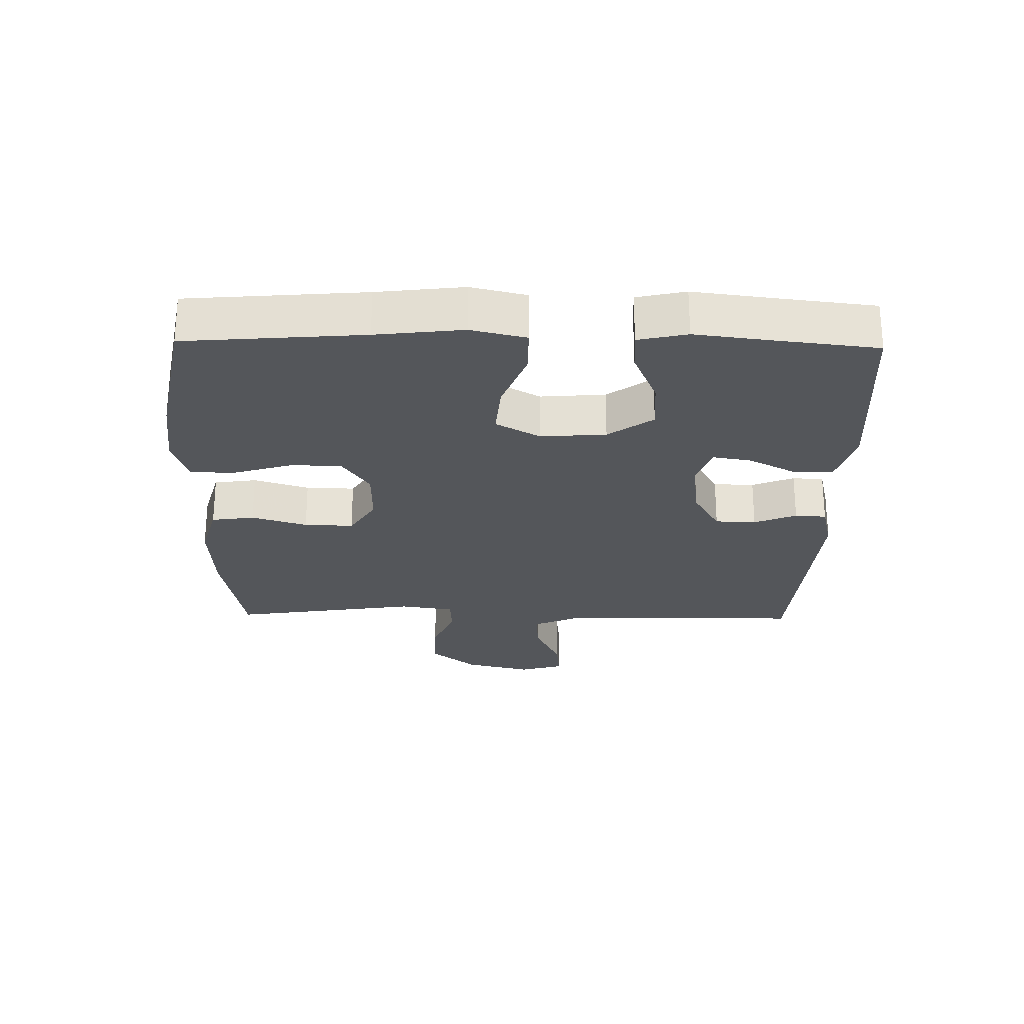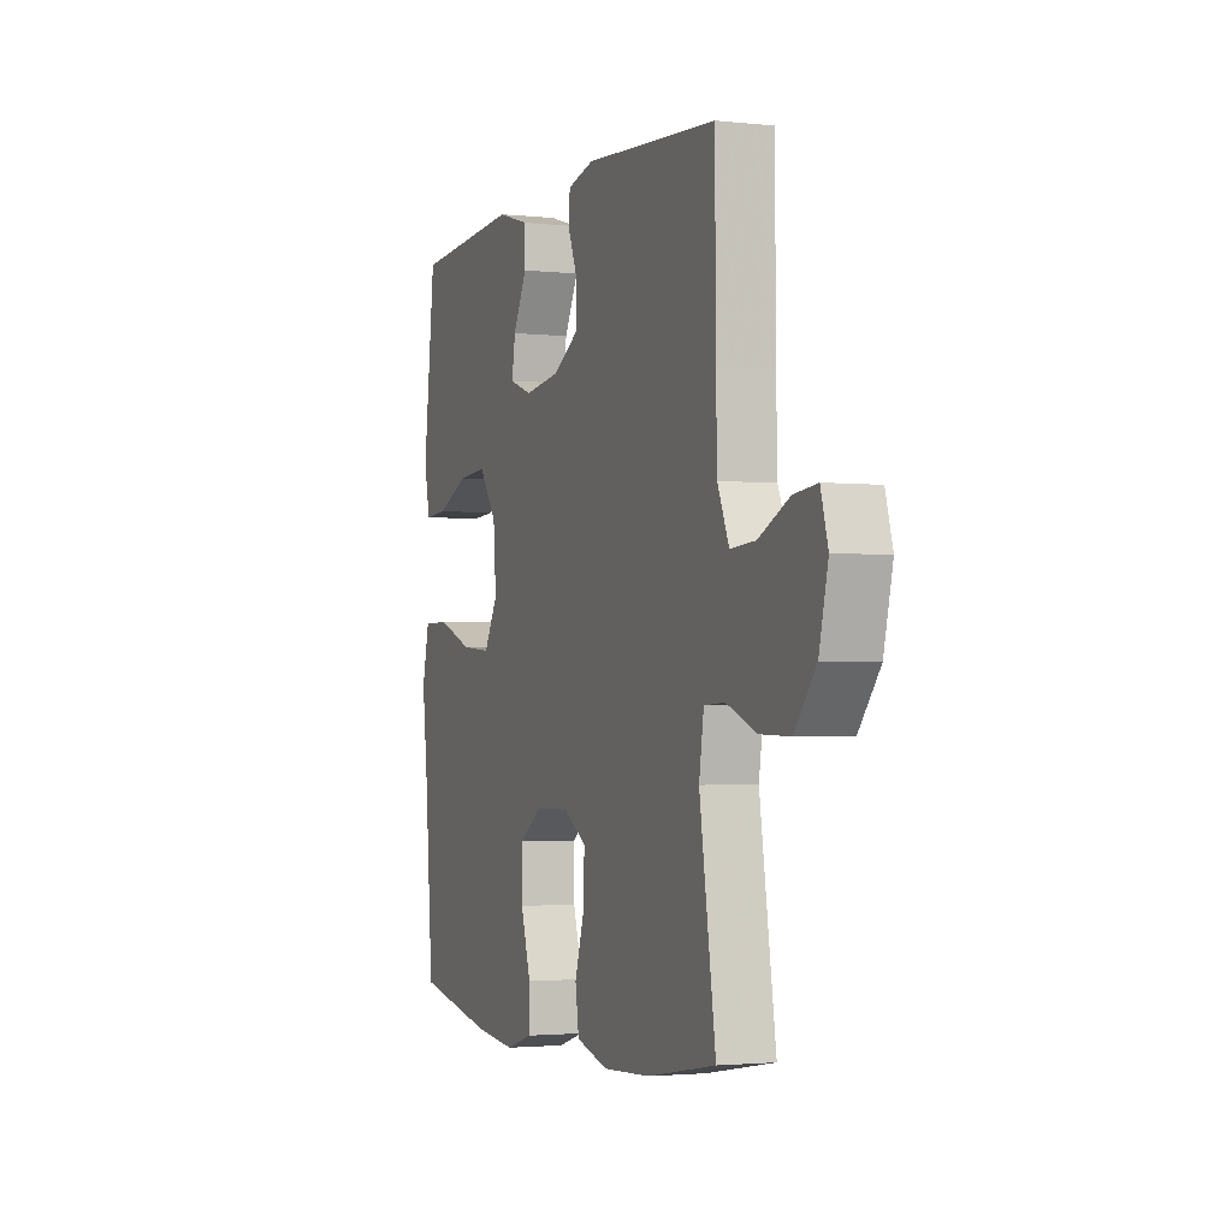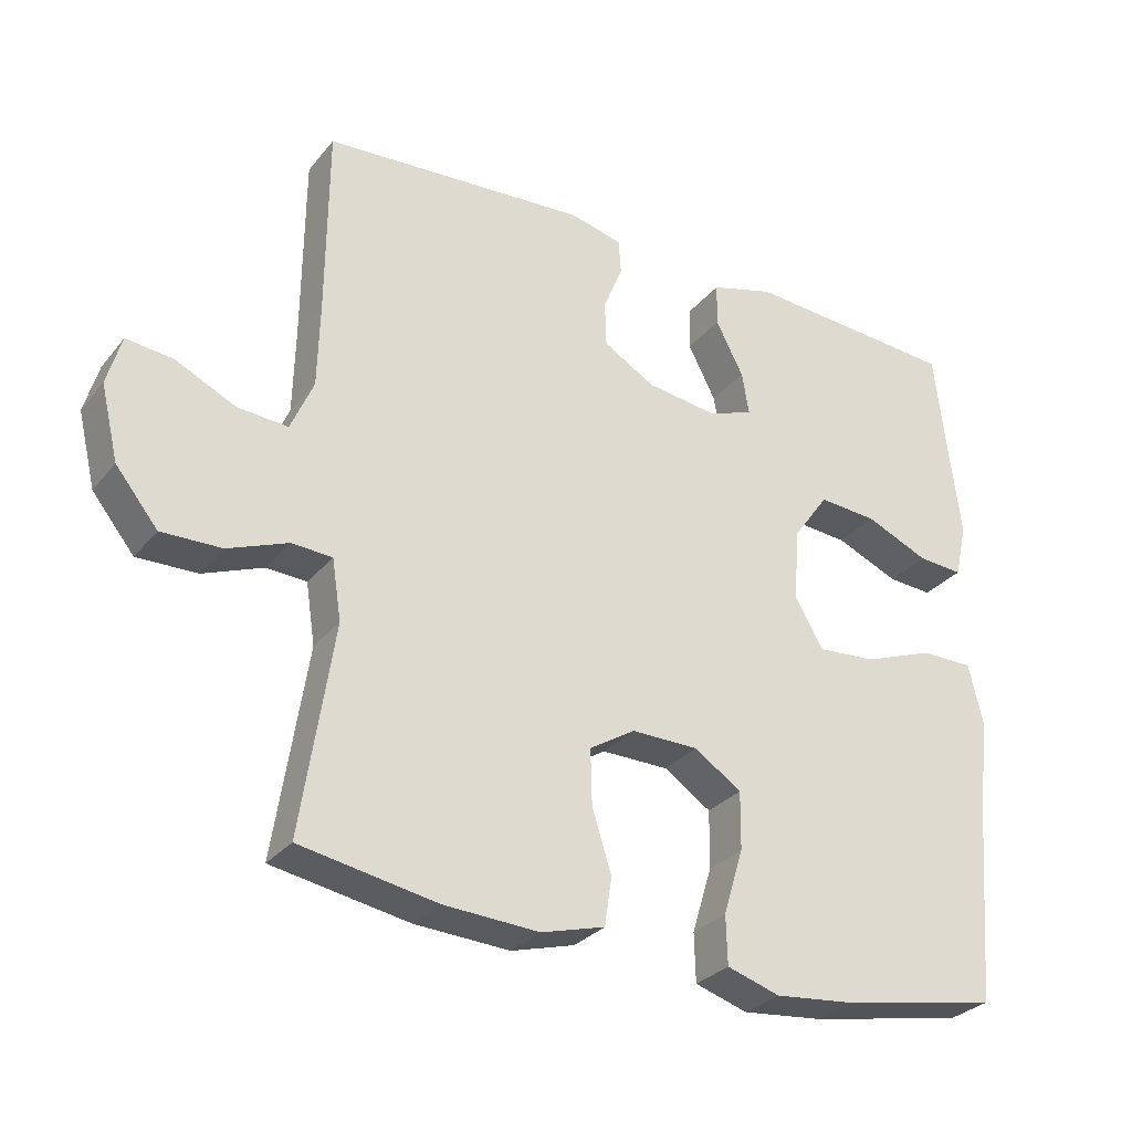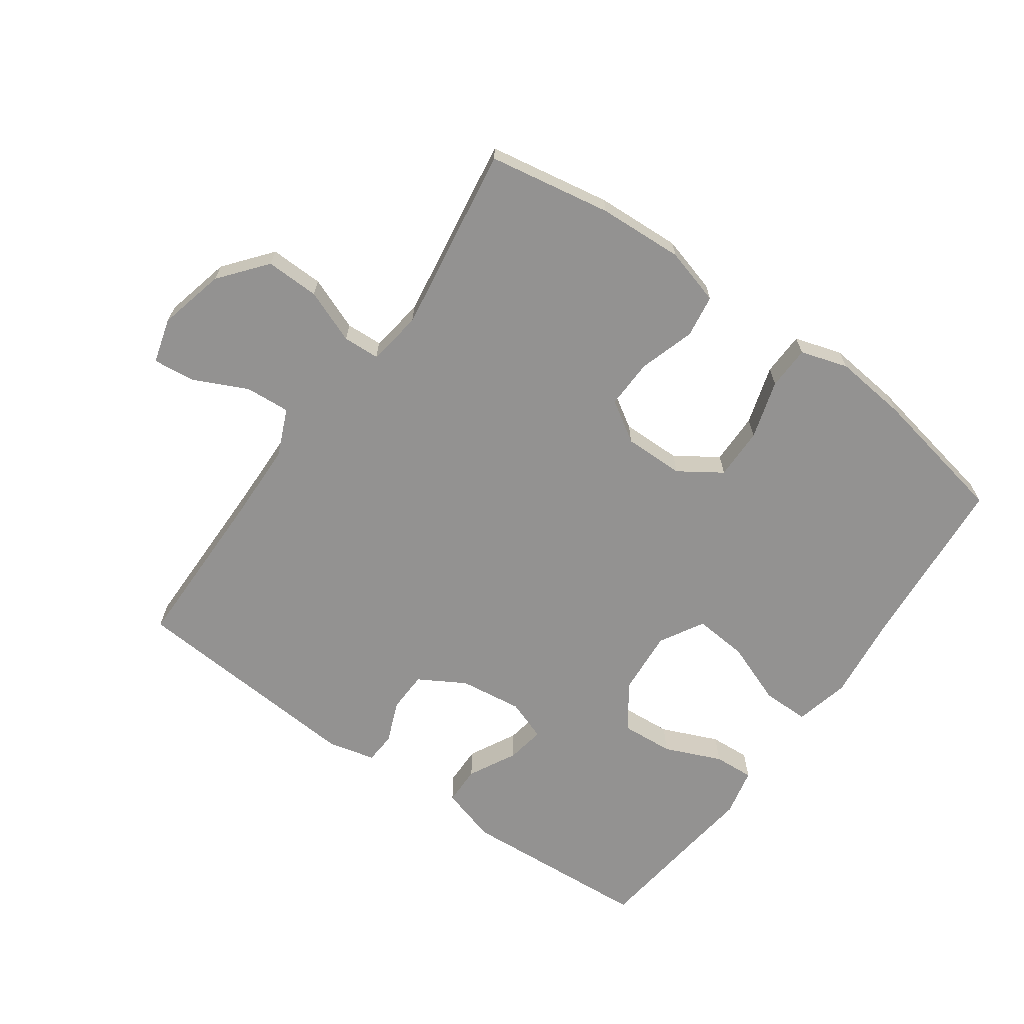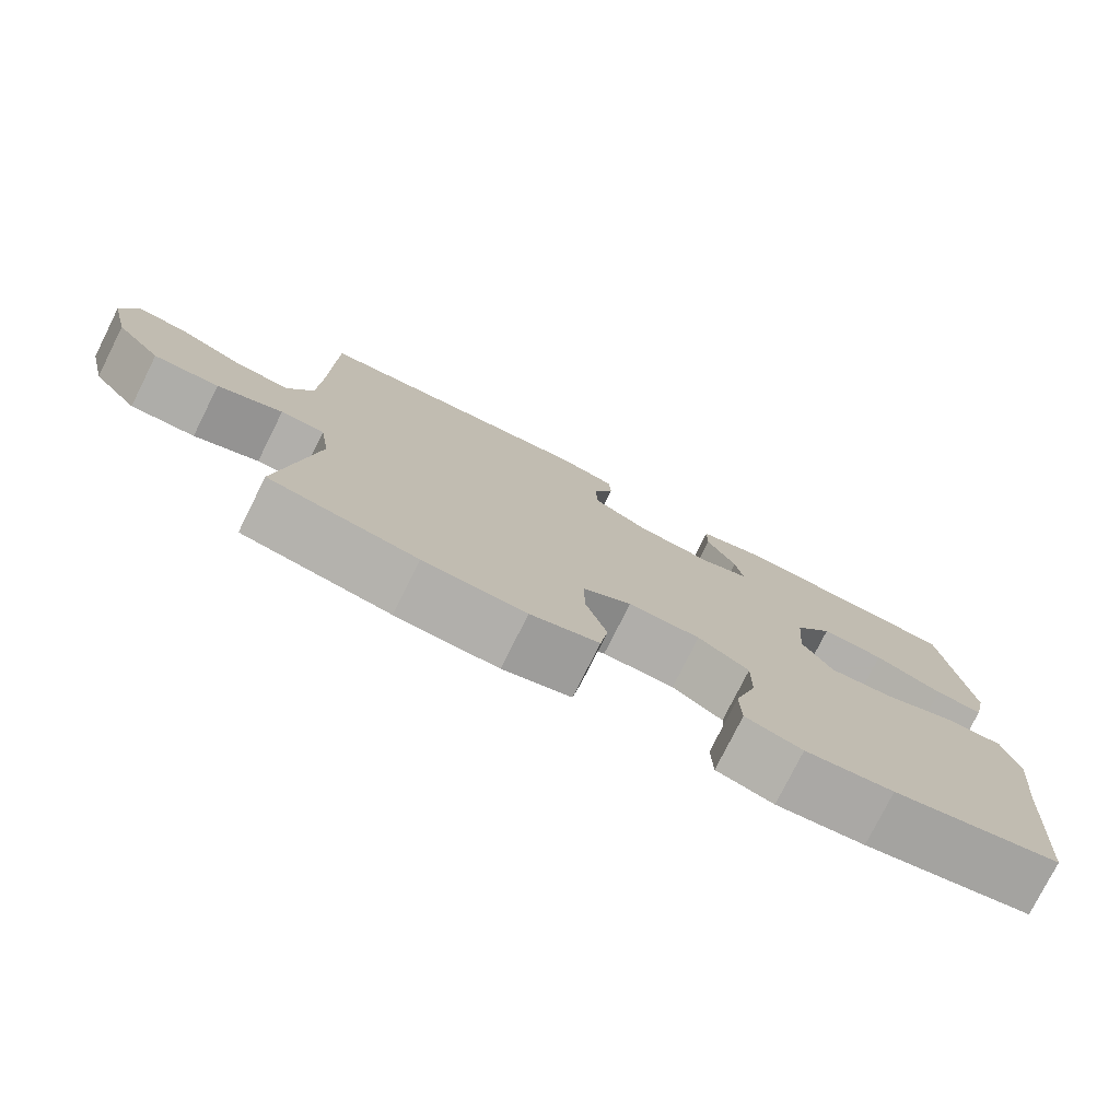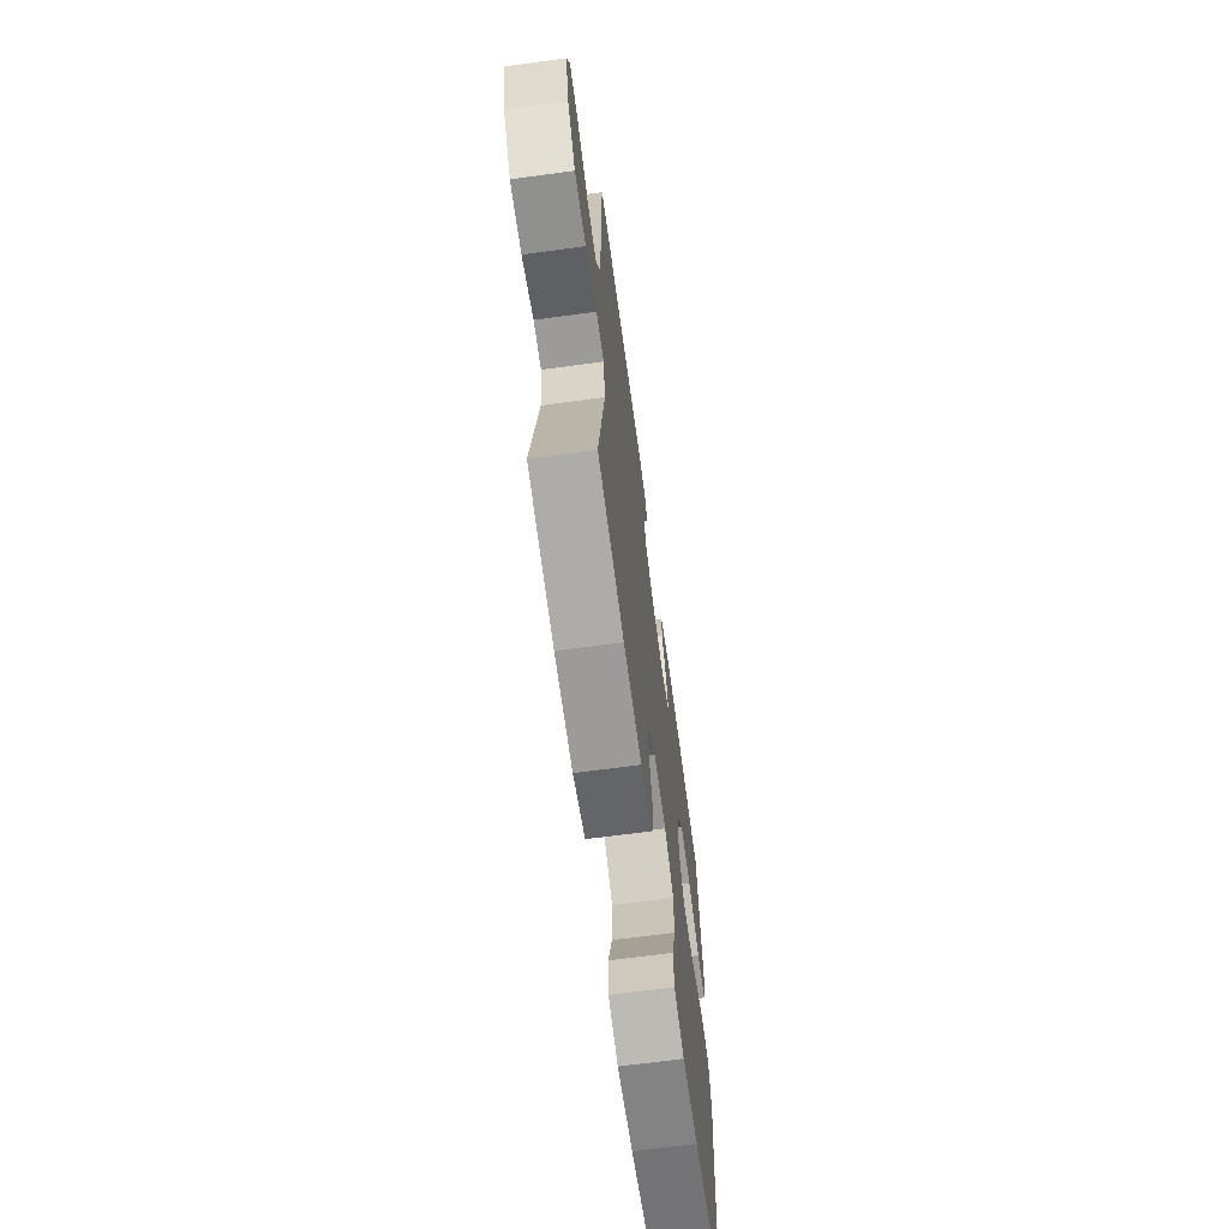
<metadata>
{"format":"obj","ext":"obj","renderer":"f3d","projection":"perspective","resolution":1024,"background":"white","views":[{"elev":-25.6,"azim":-91.1,"up":"+Y"},{"elev":-2.2,"azim":68.8,"up":"+Z"},{"elev":-29.6,"azim":148.6,"up":"+Z"},{"elev":-66.5,"azim":144.5,"up":"+Y"},{"elev":-77.5,"azim":153.4,"up":"+Z"},{"elev":-66.9,"azim":97.7,"up":"+Z"}]}
</metadata>
<code>
v -0.5 0.07 0.5
v -0.2 0.07 0.52
v -0.111 0.07 0.494
v -0.11 0.07 0.433
v -0.149 0.07 0.358
v -0.159 0.07 0.298
v -0.095 0.07 0.275
v 0.004 0.07 0.288
v 0.076 0.07 0.33
v 0.078 0.07 0.394
v 0.051 0.07 0.46
v 0.054 0.07 0.509
v 0.128 0.07 0.527
v 0.5 0.07 0.5
v 0.502 0.07 0.237
v 0.505 0.07 0.115
v 0.537 0.07 0.041
v 0.607 0.07 0.046
v 0.692 0.07 0.086
v 0.757 0.07 0.093
v 0.777 0.07 0.023
v 0.752 0.07 -0.081
v 0.693 0.07 -0.154
v 0.609 0.07 -0.152
v 0.525 0.07 -0.119
v 0.468 0.07 -0.122
v 0.455 0.07 -0.207
v 0.5 0.07 -0.5
v 0.308 0.07 -0.534
v 0.175 0.07 -0.541
v 0.086 0.07 -0.516
v 0.076 0.07 -0.449
v 0.103 0.07 -0.362
v 0.105 0.07 -0.285
v 0.041 0.07 -0.245
v -0.053 0.07 -0.246
v -0.119 0.07 -0.29
v -0.118 0.07 -0.371
v -0.09 0.07 -0.463
v -0.092 0.07 -0.531
v -0.166 0.07 -0.554
v -0.281 0.07 -0.542
v -0.5 0.07 -0.5
v -0.523 0.07 -0.223
v -0.539 0.07 -0.088
v -0.519 0.07 -0.002
v -0.445 0.07 -0.002
v -0.347 0.07 -0.039
v -0.263 0.07 -0.046
v -0.224 0.07 0.023
v -0.232 0.07 0.125
v -0.282 0.07 0.195
v -0.364 0.07 0.189
v -0.453 0.07 0.151
v -0.516 0.07 0.147
v -0.533 0.07 0.223
v -0.518 0.07 0.345
v -0.5 0 0.5
v -0.2 0 0.52
v -0.111 0 0.494
v -0.11 0 0.433
v -0.149 0 0.358
v -0.159 0 0.298
v -0.095 0 0.275
v 0.004 0 0.288
v 0.076 0 0.33
v 0.078 0 0.394
v 0.051 0 0.46
v 0.054 0 0.509
v 0.128 0 0.527
v 0.5 0 0.5
v 0.502 0 0.237
v 0.505 0 0.115
v 0.537 0 0.041
v 0.607 0 0.046
v 0.692 0 0.086
v 0.757 0 0.093
v 0.777 0 0.023
v 0.752 0 -0.081
v 0.693 0 -0.154
v 0.609 0 -0.152
v 0.525 0 -0.119
v 0.468 0 -0.122
v 0.455 0 -0.207
v 0.5 0 -0.5
v 0.308 0 -0.534
v 0.175 0 -0.541
v 0.086 0 -0.516
v 0.076 0 -0.449
v 0.103 0 -0.362
v 0.105 0 -0.285
v 0.041 0 -0.245
v -0.053 0 -0.246
v -0.119 0 -0.29
v -0.118 0 -0.371
v -0.09 0 -0.463
v -0.092 0 -0.531
v -0.166 0 -0.554
v -0.281 0 -0.542
v -0.5 0 -0.5
v -0.523 0 -0.223
v -0.539 0 -0.088
v -0.519 0 -0.002
v -0.445 0 -0.002
v -0.347 0 -0.039
v -0.263 0 -0.046
v -0.224 0 0.023
v -0.232 0 0.125
v -0.282 0 0.195
v -0.364 0 0.189
v -0.453 0 0.151
v -0.516 0 0.147
v -0.533 0 0.223
v -0.518 0 0.345
f 54 55 56 57
f 53 54 57 1
f 52 53 1 2
f 51 52 2 3
f 45 46 47 48
f 44 45 48 49
f 43 44 49
f 42 43 49 50
f 38 39 40 41
f 37 38 41 42
f 30 31 32 33
f 30 33 34
f 27 28 29 30
f 26 27 30 34
f 22 23 24 25
f 22 25 26
f 21 22 26
f 18 19 20 21
f 17 18 21 26
f 16 17 26 34
f 12 13 14 15
f 10 11 12 15
f 9 10 15 16
f 8 9 16 34
f 3 4 5
f 51 3 5
f 50 51 5 6
f 37 42 50 6
f 7 8 34 35
f 7 35 36
f 6 7 36 37
f 114 113 112 111
f 58 114 111 110
f 59 58 110 109
f 60 59 109 108
f 105 104 103 102
f 106 105 102 101
f 106 101 100
f 107 106 100 99
f 98 97 96 95
f 99 98 95 94
f 90 89 88 87
f 91 90 87
f 87 86 85 84
f 91 87 84 83
f 82 81 80 79
f 83 82 79
f 83 79 78
f 78 77 76 75
f 83 78 75 74
f 91 83 74 73
f 72 71 70 69
f 72 69 68 67
f 73 72 67 66
f 91 73 66 65
f 62 61 60
f 62 60 108
f 63 62 108 107
f 63 107 99 94
f 92 91 65 64
f 93 92 64
f 94 93 64 63
f 1 58 59 2
f 2 59 60 3
f 3 60 61 4
f 4 61 62 5
f 5 62 63 6
f 6 63 64 7
f 7 64 65 8
f 8 65 66 9
f 9 66 67 10
f 10 67 68 11
f 11 68 69 12
f 12 69 70 13
f 13 70 71 14
f 14 71 72 15
f 15 72 73 16
f 16 73 74 17
f 17 74 75 18
f 18 75 76 19
f 19 76 77 20
f 20 77 78 21
f 21 78 79 22
f 22 79 80 23
f 23 80 81 24
f 24 81 82 25
f 25 82 83 26
f 26 83 84 27
f 27 84 85 28
f 28 85 86 29
f 29 86 87 30
f 30 87 88 31
f 31 88 89 32
f 32 89 90 33
f 33 90 91 34
f 34 91 92 35
f 35 92 93 36
f 36 93 94 37
f 37 94 95 38
f 38 95 96 39
f 39 96 97 40
f 40 97 98 41
f 41 98 99 42
f 42 99 100 43
f 43 100 101 44
f 44 101 102 45
f 45 102 103 46
f 46 103 104 47
f 47 104 105 48
f 48 105 106 49
f 49 106 107 50
f 50 107 108 51
f 51 108 109 52
f 52 109 110 53
f 53 110 111 54
f 54 111 112 55
f 55 112 113 56
f 56 113 114 57
f 57 114 58 1

</code>
